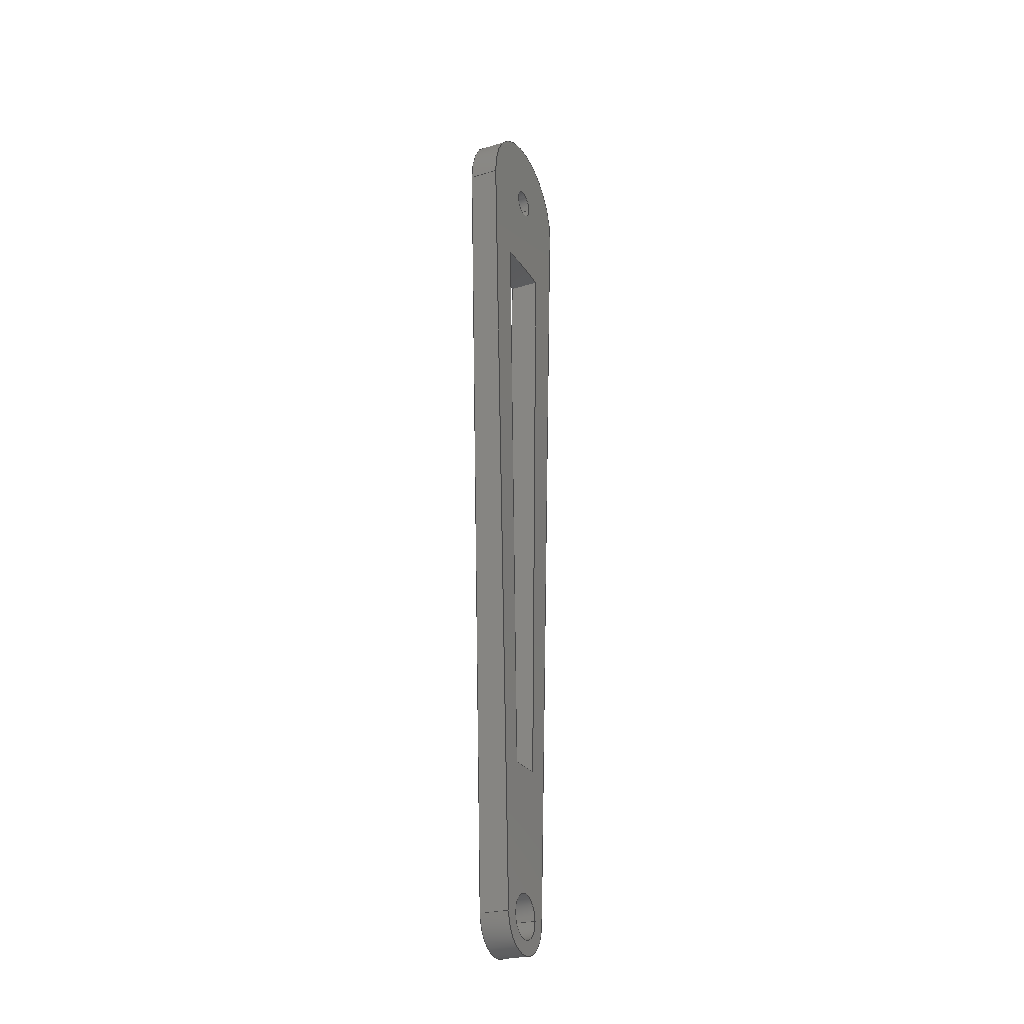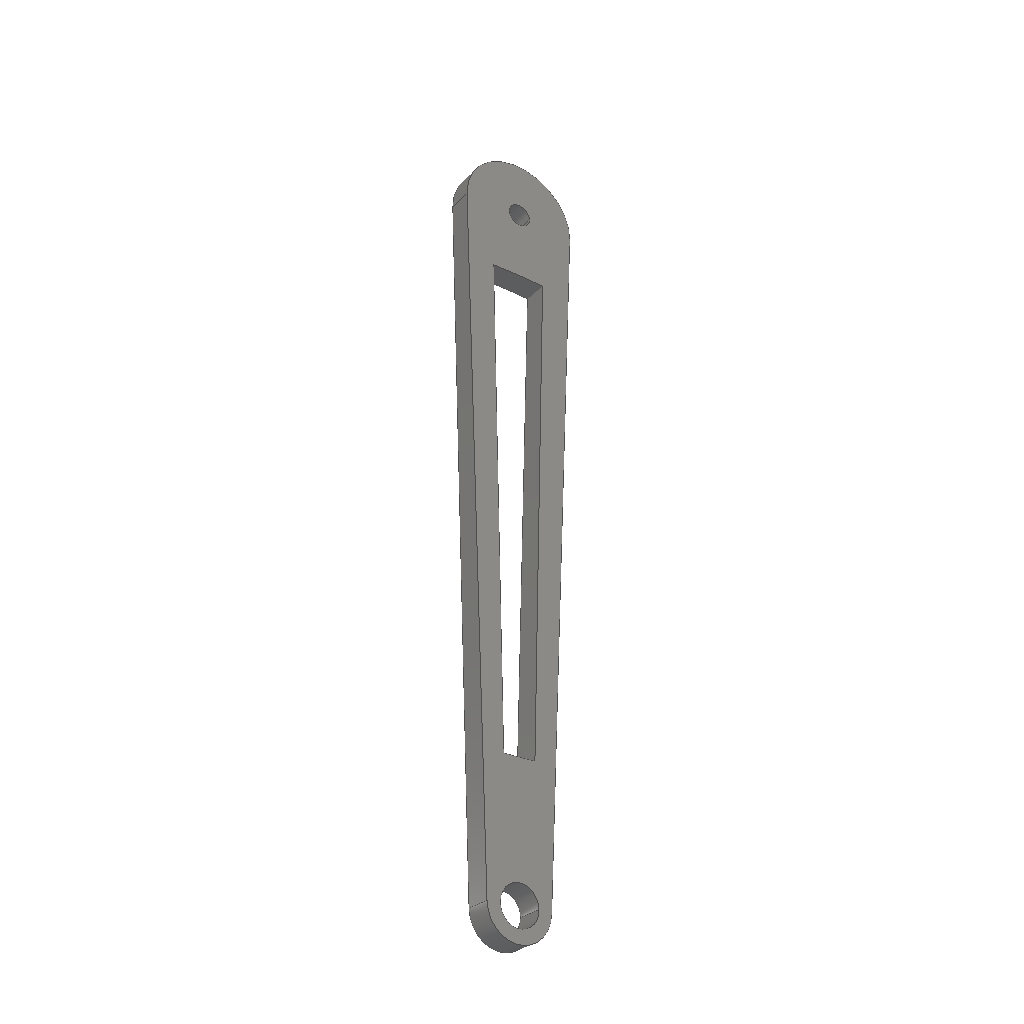
<metadata>
{"format":"step","ext":"step","renderer":"f3d","projection":"perspective","resolution":1024,"background":"white","views":[{"elev":-26.0,"azim":-154.6,"up":"+Y"},{"elev":-30.1,"azim":-125.2,"up":"+Y"}]}
</metadata>
<code>
ISO-10303-21;
DATA;
#1=MECHANICAL_DESIGN_GEOMETRIC_PRESENTATION_REPRESENTATION('',(#4),#396);
#2=SHAPE_REPRESENTATION_RELATIONSHIP('SRR','None',#403,#3);
#3=ADVANCED_BREP_SHAPE_REPRESENTATION('',(#5),#395);
#4=STYLED_ITEM('',(#413),#5);
#5=MANIFOLD_SOLID_BREP('Body1',#224);
#6=FACE_BOUND('',#53,.T.);
#7=FACE_BOUND('',#54,.T.);
#8=FACE_BOUND('',#55,.T.);
#9=FACE_BOUND('',#57,.T.);
#10=FACE_BOUND('',#58,.T.);
#11=FACE_BOUND('',#59,.T.);
#12=CIRCLE('',#240,2.3);
#13=CIRCLE('',#241,2.3);
#14=CIRCLE('',#244,2.5);
#15=CIRCLE('',#245,2.5);
#16=CIRCLE('',#247,0.05);
#17=CIRCLE('',#248,0.05);
#18=CIRCLE('',#250,0.075);
#19=CIRCLE('',#251,0.075);
#20=CIRCLE('',#254,0.125);
#21=CIRCLE('',#255,0.125);
#22=CIRCLE('',#258,0.25);
#23=CIRCLE('',#259,0.25);
#24=CYLINDRICAL_SURFACE('',#239,2.3);
#25=CYLINDRICAL_SURFACE('',#243,2.5);
#26=CYLINDRICAL_SURFACE('',#246,0.05);
#27=CYLINDRICAL_SURFACE('',#249,0.075);
#28=CYLINDRICAL_SURFACE('',#253,0.125);
#29=CYLINDRICAL_SURFACE('',#257,0.25);
#30=FACE_OUTER_BOUND('',#42,.T.);
#31=FACE_OUTER_BOUND('',#43,.T.);
#32=FACE_OUTER_BOUND('',#44,.T.);
#33=FACE_OUTER_BOUND('',#45,.T.);
#34=FACE_OUTER_BOUND('',#46,.T.);
#35=FACE_OUTER_BOUND('',#47,.T.);
#36=FACE_OUTER_BOUND('',#48,.T.);
#37=FACE_OUTER_BOUND('',#49,.T.);
#38=FACE_OUTER_BOUND('',#50,.T.);
#39=FACE_OUTER_BOUND('',#51,.T.);
#40=FACE_OUTER_BOUND('',#52,.T.);
#41=FACE_OUTER_BOUND('',#56,.T.);
#42=EDGE_LOOP('',(#146,#147,#148,#149));
#43=EDGE_LOOP('',(#150,#151,#152,#153));
#44=EDGE_LOOP('',(#154,#155,#156,#157));
#45=EDGE_LOOP('',(#158,#159,#160,#161));
#46=EDGE_LOOP('',(#162,#163,#164,#165));
#47=EDGE_LOOP('',(#166,#167,#168,#169));
#48=EDGE_LOOP('',(#170,#171,#172,#173));
#49=EDGE_LOOP('',(#174,#175,#176,#177));
#50=EDGE_LOOP('',(#178,#179,#180,#181));
#51=EDGE_LOOP('',(#182,#183,#184,#185));
#52=EDGE_LOOP('',(#186,#187,#188,#189));
#53=EDGE_LOOP('',(#190,#191,#192,#193));
#54=EDGE_LOOP('',(#194));
#55=EDGE_LOOP('',(#195));
#56=EDGE_LOOP('',(#196,#197,#198,#199));
#57=EDGE_LOOP('',(#200,#201,#202,#203));
#58=EDGE_LOOP('',(#204));
#59=EDGE_LOOP('',(#205));
#60=LINE('',#334,#78);
#61=LINE('',#336,#79);
#62=LINE('',#338,#80);
#63=LINE('',#339,#81);
#64=LINE('',#344,#82);
#65=LINE('',#348,#83);
#66=LINE('',#350,#84);
#67=LINE('',#351,#85);
#68=LINE('',#359,#86);
#69=LINE('',#365,#87);
#70=LINE('',#370,#88);
#71=LINE('',#372,#89);
#72=LINE('',#374,#90);
#73=LINE('',#375,#91);
#74=LINE('',#381,#92);
#75=LINE('',#384,#93);
#76=LINE('',#386,#94);
#77=LINE('',#387,#95);
#78=VECTOR('',#266,1);
#79=VECTOR('',#267,1);
#80=VECTOR('',#268,1);
#81=VECTOR('',#269,1);
#82=VECTOR('',#274,1);
#83=VECTOR('',#279,1);
#84=VECTOR('',#280,1);
#85=VECTOR('',#281,1);
#86=VECTOR('',#292,0.05);
#87=VECTOR('',#299,0.075);
#88=VECTOR('',#304,1);
#89=VECTOR('',#305,1);
#90=VECTOR('',#306,1);
#91=VECTOR('',#307,1);
#92=VECTOR('',#314,1);
#93=VECTOR('',#317,1);
#94=VECTOR('',#318,1);
#95=VECTOR('',#319,1);
#96=VERTEX_POINT('',#332);
#97=VERTEX_POINT('',#333);
#98=VERTEX_POINT('',#335);
#99=VERTEX_POINT('',#337);
#100=VERTEX_POINT('',#341);
#101=VERTEX_POINT('',#343);
#102=VERTEX_POINT('',#347);
#103=VERTEX_POINT('',#349);
#104=VERTEX_POINT('',#356);
#105=VERTEX_POINT('',#358);
#106=VERTEX_POINT('',#362);
#107=VERTEX_POINT('',#364);
#108=VERTEX_POINT('',#368);
#109=VERTEX_POINT('',#369);
#110=VERTEX_POINT('',#371);
#111=VERTEX_POINT('',#373);
#112=VERTEX_POINT('',#377);
#113=VERTEX_POINT('',#379);
#114=VERTEX_POINT('',#383);
#115=VERTEX_POINT('',#385);
#116=EDGE_CURVE('',#96,#97,#60,.T.);
#117=EDGE_CURVE('',#96,#98,#61,.T.);
#118=EDGE_CURVE('',#99,#98,#62,.T.);
#119=EDGE_CURVE('',#97,#99,#63,.T.);
#120=EDGE_CURVE('',#100,#96,#12,.T.);
#121=EDGE_CURVE('',#100,#101,#64,.T.);
#122=EDGE_CURVE('',#98,#101,#13,.T.);
#123=EDGE_CURVE('',#102,#100,#65,.T.);
#124=EDGE_CURVE('',#102,#103,#66,.T.);
#125=EDGE_CURVE('',#101,#103,#67,.T.);
#126=EDGE_CURVE('',#97,#102,#14,.T.);
#127=EDGE_CURVE('',#103,#99,#15,.T.);
#128=EDGE_CURVE('',#104,#104,#16,.T.);
#129=EDGE_CURVE('',#104,#105,#68,.T.);
#130=EDGE_CURVE('',#105,#105,#17,.T.);
#131=EDGE_CURVE('',#106,#106,#18,.T.);
#132=EDGE_CURVE('',#106,#107,#69,.T.);
#133=EDGE_CURVE('',#107,#107,#19,.T.);
#134=EDGE_CURVE('',#108,#109,#70,.T.);
#135=EDGE_CURVE('',#108,#110,#71,.T.);
#136=EDGE_CURVE('',#111,#110,#72,.T.);
#137=EDGE_CURVE('',#109,#111,#73,.T.);
#138=EDGE_CURVE('',#112,#109,#20,.T.);
#139=EDGE_CURVE('',#113,#111,#21,.T.);
#140=EDGE_CURVE('',#112,#113,#74,.T.);
#141=EDGE_CURVE('',#114,#112,#75,.T.);
#142=EDGE_CURVE('',#115,#113,#76,.T.);
#143=EDGE_CURVE('',#114,#115,#77,.T.);
#144=EDGE_CURVE('',#108,#114,#22,.T.);
#145=EDGE_CURVE('',#110,#115,#23,.T.);
#146=ORIENTED_EDGE('',*,*,#116,.F.);
#147=ORIENTED_EDGE('',*,*,#117,.T.);
#148=ORIENTED_EDGE('',*,*,#118,.F.);
#149=ORIENTED_EDGE('',*,*,#119,.F.);
#150=ORIENTED_EDGE('',*,*,#120,.F.);
#151=ORIENTED_EDGE('',*,*,#121,.T.);
#152=ORIENTED_EDGE('',*,*,#122,.F.);
#153=ORIENTED_EDGE('',*,*,#117,.F.);
#154=ORIENTED_EDGE('',*,*,#123,.F.);
#155=ORIENTED_EDGE('',*,*,#124,.T.);
#156=ORIENTED_EDGE('',*,*,#125,.F.);
#157=ORIENTED_EDGE('',*,*,#121,.F.);
#158=ORIENTED_EDGE('',*,*,#126,.F.);
#159=ORIENTED_EDGE('',*,*,#119,.T.);
#160=ORIENTED_EDGE('',*,*,#127,.F.);
#161=ORIENTED_EDGE('',*,*,#124,.F.);
#162=ORIENTED_EDGE('',*,*,#128,.F.);
#163=ORIENTED_EDGE('',*,*,#129,.T.);
#164=ORIENTED_EDGE('',*,*,#130,.T.);
#165=ORIENTED_EDGE('',*,*,#129,.F.);
#166=ORIENTED_EDGE('',*,*,#131,.F.);
#167=ORIENTED_EDGE('',*,*,#132,.T.);
#168=ORIENTED_EDGE('',*,*,#133,.T.);
#169=ORIENTED_EDGE('',*,*,#132,.F.);
#170=ORIENTED_EDGE('',*,*,#134,.F.);
#171=ORIENTED_EDGE('',*,*,#135,.T.);
#172=ORIENTED_EDGE('',*,*,#136,.F.);
#173=ORIENTED_EDGE('',*,*,#137,.F.);
#174=ORIENTED_EDGE('',*,*,#138,.T.);
#175=ORIENTED_EDGE('',*,*,#137,.T.);
#176=ORIENTED_EDGE('',*,*,#139,.F.);
#177=ORIENTED_EDGE('',*,*,#140,.F.);
#178=ORIENTED_EDGE('',*,*,#141,.T.);
#179=ORIENTED_EDGE('',*,*,#140,.T.);
#180=ORIENTED_EDGE('',*,*,#142,.F.);
#181=ORIENTED_EDGE('',*,*,#143,.F.);
#182=ORIENTED_EDGE('',*,*,#144,.T.);
#183=ORIENTED_EDGE('',*,*,#143,.T.);
#184=ORIENTED_EDGE('',*,*,#145,.F.);
#185=ORIENTED_EDGE('',*,*,#135,.F.);
#186=ORIENTED_EDGE('',*,*,#145,.T.);
#187=ORIENTED_EDGE('',*,*,#142,.T.);
#188=ORIENTED_EDGE('',*,*,#139,.T.);
#189=ORIENTED_EDGE('',*,*,#136,.T.);
#190=ORIENTED_EDGE('',*,*,#118,.T.);
#191=ORIENTED_EDGE('',*,*,#122,.T.);
#192=ORIENTED_EDGE('',*,*,#125,.T.);
#193=ORIENTED_EDGE('',*,*,#127,.T.);
#194=ORIENTED_EDGE('',*,*,#131,.T.);
#195=ORIENTED_EDGE('',*,*,#128,.T.);
#196=ORIENTED_EDGE('',*,*,#144,.F.);
#197=ORIENTED_EDGE('',*,*,#134,.T.);
#198=ORIENTED_EDGE('',*,*,#138,.F.);
#199=ORIENTED_EDGE('',*,*,#141,.F.);
#200=ORIENTED_EDGE('',*,*,#116,.T.);
#201=ORIENTED_EDGE('',*,*,#126,.T.);
#202=ORIENTED_EDGE('',*,*,#123,.T.);
#203=ORIENTED_EDGE('',*,*,#120,.T.);
#204=ORIENTED_EDGE('',*,*,#133,.F.);
#205=ORIENTED_EDGE('',*,*,#130,.F.);
#206=PLANE('',#238);
#207=PLANE('',#242);
#208=PLANE('',#252);
#209=PLANE('',#256);
#210=PLANE('',#260);
#211=PLANE('',#261);
#212=ADVANCED_FACE('',(#30),#206,.F.);
#213=ADVANCED_FACE('',(#31),#24,.F.);
#214=ADVANCED_FACE('',(#32),#207,.F.);
#215=ADVANCED_FACE('',(#33),#25,.F.);
#216=ADVANCED_FACE('',(#34),#26,.F.);
#217=ADVANCED_FACE('',(#35),#27,.F.);
#218=ADVANCED_FACE('',(#36),#208,.T.);
#219=ADVANCED_FACE('',(#37),#28,.T.);
#220=ADVANCED_FACE('',(#38),#209,.T.);
#221=ADVANCED_FACE('',(#39),#29,.T.);
#222=ADVANCED_FACE('',(#40,#6,#7,#8),#210,.T.);
#223=ADVANCED_FACE('',(#41,#9,#10,#11),#211,.F.);
#224=CLOSED_SHELL('',(#212,#213,#214,#215,#216,#217,#218,#219,#220,#221,
#222,#223));
#225=DERIVED_UNIT_ELEMENT(#227,1);
#226=DERIVED_UNIT_ELEMENT(#398,3);
#227=(
MASS_UNIT()
NAMED_UNIT(*)
SI_UNIT(.KILO.,.GRAM.)
);
#228=DERIVED_UNIT((#225,#226));
#229=MEASURE_REPRESENTATION_ITEM('density measure',
POSITIVE_RATIO_MEASURE(7850),#228);
#230=PROPERTY_DEFINITION_REPRESENTATION(#235,#232);
#231=PROPERTY_DEFINITION_REPRESENTATION(#236,#233);
#232=REPRESENTATION('material name',(#234),#395);
#233=REPRESENTATION('density',(#229),#395);
#234=DESCRIPTIVE_REPRESENTATION_ITEM('Steel','Steel');
#235=PROPERTY_DEFINITION('material property','material name',#405);
#236=PROPERTY_DEFINITION('material property','density of part',#405);
#237=AXIS2_PLACEMENT_3D('placement',#330,#262,#263);
#238=AXIS2_PLACEMENT_3D('',#331,#264,#265);
#239=AXIS2_PLACEMENT_3D('',#340,#270,#271);
#240=AXIS2_PLACEMENT_3D('',#342,#272,#273);
#241=AXIS2_PLACEMENT_3D('',#345,#275,#276);
#242=AXIS2_PLACEMENT_3D('',#346,#277,#278);
#243=AXIS2_PLACEMENT_3D('',#352,#282,#283);
#244=AXIS2_PLACEMENT_3D('',#353,#284,#285);
#245=AXIS2_PLACEMENT_3D('',#354,#286,#287);
#246=AXIS2_PLACEMENT_3D('',#355,#288,#289);
#247=AXIS2_PLACEMENT_3D('',#357,#290,#291);
#248=AXIS2_PLACEMENT_3D('',#360,#293,#294);
#249=AXIS2_PLACEMENT_3D('',#361,#295,#296);
#250=AXIS2_PLACEMENT_3D('',#363,#297,#298);
#251=AXIS2_PLACEMENT_3D('',#366,#300,#301);
#252=AXIS2_PLACEMENT_3D('',#367,#302,#303);
#253=AXIS2_PLACEMENT_3D('',#376,#308,#309);
#254=AXIS2_PLACEMENT_3D('',#378,#310,#311);
#255=AXIS2_PLACEMENT_3D('',#380,#312,#313);
#256=AXIS2_PLACEMENT_3D('',#382,#315,#316);
#257=AXIS2_PLACEMENT_3D('',#388,#320,#321);
#258=AXIS2_PLACEMENT_3D('',#389,#322,#323);
#259=AXIS2_PLACEMENT_3D('',#390,#324,#325);
#260=AXIS2_PLACEMENT_3D('',#391,#326,#327);
#261=AXIS2_PLACEMENT_3D('',#392,#328,#329);
#262=DIRECTION('axis',(0,0,1));
#263=DIRECTION('refdir',(1,0,0));
#264=DIRECTION('center_axis',(0,-0.02679,-0.9996));
#265=DIRECTION('ref_axis',(0,0.9996,-0.02679));
#266=DIRECTION('',(0,0.9996,-0.02679));
#267=DIRECTION('',(1,0,0));
#268=DIRECTION('',(0,-0.9996,0.02679));
#269=DIRECTION('',(1,0,0));
#270=DIRECTION('center_axis',(1,0,0));
#271=DIRECTION('ref_axis',(0,-0.9996,0.02758));
#272=DIRECTION('center_axis',(1,0,0));
#273=DIRECTION('ref_axis',(0,-0.9996,0.02758));
#274=DIRECTION('',(1,0,0));
#275=DIRECTION('center_axis',(-1,0,0));
#276=DIRECTION('ref_axis',(0,-0.9996,0.02758));
#277=DIRECTION('center_axis',(0,-0.02679,0.9996));
#278=DIRECTION('ref_axis',(0,-0.9996,-0.02679));
#279=DIRECTION('',(0,-0.9996,-0.02679));
#280=DIRECTION('',(1,0,0));
#281=DIRECTION('',(0,0.9996,0.02679));
#282=DIRECTION('center_axis',(1,0,0));
#283=DIRECTION('ref_axis',(0,0.9989,-0.04677));
#284=DIRECTION('center_axis',(1,0,0));
#285=DIRECTION('ref_axis',(0,0.9989,-0.04677));
#286=DIRECTION('center_axis',(-1,0,0));
#287=DIRECTION('ref_axis',(0,0.9989,-0.04677));
#288=DIRECTION('center_axis',(1,0,0));
#289=DIRECTION('ref_axis',(0,0,-1));
#290=DIRECTION('center_axis',(-1,0,0));
#291=DIRECTION('ref_axis',(0,0,-1));
#292=DIRECTION('',(-1,0,0));
#293=DIRECTION('center_axis',(-1,0,0));
#294=DIRECTION('ref_axis',(0,0,-1));
#295=DIRECTION('center_axis',(1,0,0));
#296=DIRECTION('ref_axis',(0,0,-1));
#297=DIRECTION('center_axis',(-1,0,0));
#298=DIRECTION('ref_axis',(0,0,-1));
#299=DIRECTION('',(-1,0,0));
#300=DIRECTION('center_axis',(-1,0,0));
#301=DIRECTION('ref_axis',(0,0,-1));
#302=DIRECTION('center_axis',(0,-0.04261,-0.9991));
#303=DIRECTION('ref_axis',(0,0.9991,-0.04261));
#304=DIRECTION('',(0,-0.9991,0.04261));
#305=DIRECTION('',(1,0,0));
#306=DIRECTION('',(0,0.9991,-0.04261));
#307=DIRECTION('',(1,0,0));
#308=DIRECTION('center_axis',(1,0,0));
#309=DIRECTION('ref_axis',(0,-0.04667,0.9989));
#310=DIRECTION('center_axis',(1,0,0));
#311=DIRECTION('ref_axis',(0,-0.04667,0.9989));
#312=DIRECTION('center_axis',(1,0,0));
#313=DIRECTION('ref_axis',(0,-0.04667,0.9989));
#314=DIRECTION('',(1,0,0));
#315=DIRECTION('center_axis',(0,-0.04667,0.9989));
#316=DIRECTION('ref_axis',(0,-0.9989,-0.04667));
#317=DIRECTION('',(0,-0.9989,-0.04667));
#318=DIRECTION('',(0,-0.9989,-0.04667));
#319=DIRECTION('',(1,0,0));
#320=DIRECTION('center_axis',(1,0,0));
#321=DIRECTION('ref_axis',(0,1,0.00203));
#322=DIRECTION('center_axis',(1,0,0));
#323=DIRECTION('ref_axis',(0,-0.04261,-0.9991));
#324=DIRECTION('center_axis',(1,0,0));
#325=DIRECTION('ref_axis',(0,-0.04261,-0.9991));
#326=DIRECTION('center_axis',(1,0,0));
#327=DIRECTION('ref_axis',(0,0,-1));
#328=DIRECTION('center_axis',(1,0,0));
#329=DIRECTION('ref_axis',(0,0,-1));
#330=CARTESIAN_POINT('',(0,0,0));
#331=CARTESIAN_POINT('Origin',(0,0.5009,-0.06344));
#332=CARTESIAN_POINT('',(0,0.5009,-0.06344));
#333=CARTESIAN_POINT('',(0,2.497,-0.1169));
#334=CARTESIAN_POINT('',(0,0.9804,-0.07629));
#335=CARTESIAN_POINT('',(0.1,0.5009,-0.06344));
#336=CARTESIAN_POINT('',(0,0.5009,-0.06344));
#337=CARTESIAN_POINT('',(0.1,2.497,-0.1169));
#338=CARTESIAN_POINT('',(0.1,0.9804,-0.07629));
#339=CARTESIAN_POINT('',(0,2.497,-0.1169));
#340=CARTESIAN_POINT('Origin',(0,2.8,2.22e-16));
#341=CARTESIAN_POINT('',(0,0.5009,0.06344));
#342=CARTESIAN_POINT('Origin',(0,2.8,2.22e-16));
#343=CARTESIAN_POINT('',(0.1,0.5009,0.06344));
#344=CARTESIAN_POINT('',(0,0.5009,0.06344));
#345=CARTESIAN_POINT('Origin',(0.1,2.8,2.22e-16));
#346=CARTESIAN_POINT('Origin',(0,2.497,0.1169));
#347=CARTESIAN_POINT('',(0,2.497,0.1169));
#348=CARTESIAN_POINT('',(0,1.979,0.103));
#349=CARTESIAN_POINT('',(0.1,2.497,0.1169));
#350=CARTESIAN_POINT('',(0,2.497,0.1169));
#351=CARTESIAN_POINT('',(0.1,1.979,0.103));
#352=CARTESIAN_POINT('Origin',(0,0,0));
#353=CARTESIAN_POINT('Origin',(0,0,0));
#354=CARTESIAN_POINT('Origin',(0.1,0,0));
#355=CARTESIAN_POINT('Origin',(0,2.8,0.005684));
#356=CARTESIAN_POINT('',(0.1,2.8,0.05568));
#357=CARTESIAN_POINT('Origin',(0.1,2.8,0.005684));
#358=CARTESIAN_POINT('',(0,2.8,0.05568));
#359=CARTESIAN_POINT('',(0,2.8,0.05568));
#360=CARTESIAN_POINT('Origin',(0,2.8,0.005684));
#361=CARTESIAN_POINT('Origin',(0,0,0));
#362=CARTESIAN_POINT('',(0.1,-9.185e-18,0.075));
#363=CARTESIAN_POINT('Origin',(0.1,0,0));
#364=CARTESIAN_POINT('',(0,-9.185e-18,0.075));
#365=CARTESIAN_POINT('',(0,-9.185e-18,0.075));
#366=CARTESIAN_POINT('Origin',(0,0,0));
#367=CARTESIAN_POINT('Origin',(0,-0.005327,-0.1249));
#368=CARTESIAN_POINT('',(0,2.789,-0.2441));
#369=CARTESIAN_POINT('',(0,-0.005327,-0.1249));
#370=CARTESIAN_POINT('',(0,2.789,-0.2441));
#371=CARTESIAN_POINT('',(0.1,2.789,-0.2441));
#372=CARTESIAN_POINT('',(0,2.789,-0.2441));
#373=CARTESIAN_POINT('',(0.1,-0.005327,-0.1249));
#374=CARTESIAN_POINT('',(0.1,2.789,-0.2441));
#375=CARTESIAN_POINT('',(0,-0.005327,-0.1249));
#376=CARTESIAN_POINT('Origin',(0,0,0));
#377=CARTESIAN_POINT('',(0,-0.005834,0.1249));
#378=CARTESIAN_POINT('Origin',(0,0,0));
#379=CARTESIAN_POINT('',(0.1,-0.005834,0.1249));
#380=CARTESIAN_POINT('Origin',(0.1,0,0));
#381=CARTESIAN_POINT('',(0,-0.005834,0.1249));
#382=CARTESIAN_POINT('Origin',(0,2.788,0.2554));
#383=CARTESIAN_POINT('',(0,2.788,0.2554));
#384=CARTESIAN_POINT('',(0,2.788,0.2554));
#385=CARTESIAN_POINT('',(0.1,2.788,0.2554));
#386=CARTESIAN_POINT('',(0.1,2.788,0.2554));
#387=CARTESIAN_POINT('',(0,2.788,0.2554));
#388=CARTESIAN_POINT('Origin',(0,2.8,0.005684));
#389=CARTESIAN_POINT('Origin',(0,2.8,0.005684));
#390=CARTESIAN_POINT('Origin',(0.1,2.8,0.005684));
#391=CARTESIAN_POINT('Origin',(0.1,1.462,0.005684));
#392=CARTESIAN_POINT('Origin',(0,1.462,0.005684));
#393=UNCERTAINTY_MEASURE_WITH_UNIT(LENGTH_MEASURE(0.001),#397,
'DISTANCE_ACCURACY_VALUE',
'Maximum model space distance between geometric entities at asserted c
onnectivities');
#394=UNCERTAINTY_MEASURE_WITH_UNIT(LENGTH_MEASURE(0.001),#397,
'DISTANCE_ACCURACY_VALUE',
'Maximum model space distance between geometric entities at asserted c
onnectivities');
#395=(
GEOMETRIC_REPRESENTATION_CONTEXT(3)
GLOBAL_UNCERTAINTY_ASSIGNED_CONTEXT((#393))
GLOBAL_UNIT_ASSIGNED_CONTEXT((#397,#399,#400))
REPRESENTATION_CONTEXT('','3D')
);
#396=(
GEOMETRIC_REPRESENTATION_CONTEXT(3)
GLOBAL_UNCERTAINTY_ASSIGNED_CONTEXT((#394))
GLOBAL_UNIT_ASSIGNED_CONTEXT((#397,#399,#400))
REPRESENTATION_CONTEXT('','3D')
);
#397=(
LENGTH_UNIT()
NAMED_UNIT(*)
SI_UNIT(.CENTI.,.METRE.)
);
#398=(
LENGTH_UNIT()
NAMED_UNIT(*)
SI_UNIT($,.METRE.)
);
#399=(
NAMED_UNIT(*)
PLANE_ANGLE_UNIT()
SI_UNIT($,.RADIAN.)
);
#400=(
NAMED_UNIT(*)
SI_UNIT($,.STERADIAN.)
SOLID_ANGLE_UNIT()
);
#401=SHAPE_DEFINITION_REPRESENTATION(#402,#403);
#402=PRODUCT_DEFINITION_SHAPE('',$,#405);
#403=SHAPE_REPRESENTATION('',(#237),#395);
#404=PRODUCT_DEFINITION_CONTEXT('part definition',#409,'design');
#405=PRODUCT_DEFINITION('7-Connecting Rod V','7-Connecting Rod V',#406,
#404);
#406=PRODUCT_DEFINITION_FORMATION('',$,#411);
#407=PRODUCT_RELATED_PRODUCT_CATEGORY('7-Connecting Rod V',
'7-Connecting Rod V',(#411));
#408=APPLICATION_PROTOCOL_DEFINITION('international standard',
'automotive_design',2009,#409);
#409=APPLICATION_CONTEXT(
'Core Data for Automotive Mechanical Design Process');
#410=PRODUCT_CONTEXT('part definition',#409,'mechanical');
#411=PRODUCT('7-Connecting Rod V','7-Connecting Rod V',$,(#410));
#412=PRESENTATION_STYLE_ASSIGNMENT((#414));
#413=PRESENTATION_STYLE_ASSIGNMENT((#415));
#414=SURFACE_STYLE_USAGE(.BOTH.,#416);
#415=SURFACE_STYLE_USAGE(.BOTH.,#417);
#416=SURFACE_SIDE_STYLE('',(#418));
#417=SURFACE_SIDE_STYLE('',(#419));
#418=SURFACE_STYLE_FILL_AREA(#420);
#419=SURFACE_STYLE_FILL_AREA(#421);
#420=FILL_AREA_STYLE('Steel - Satin',(#422));
#421=FILL_AREA_STYLE('Titanium - Polished',(#423));
#422=FILL_AREA_STYLE_COLOUR('Steel - Satin',#424);
#423=FILL_AREA_STYLE_COLOUR('Titanium - Polished',#425);
#424=COLOUR_RGB('Steel - Satin',0.6275,0.6275,0.6275);
#425=COLOUR_RGB('Titanium - Polished',0.749,0.7294,
0.702);
ENDSEC;
END-ISO-10303-21;

</code>
